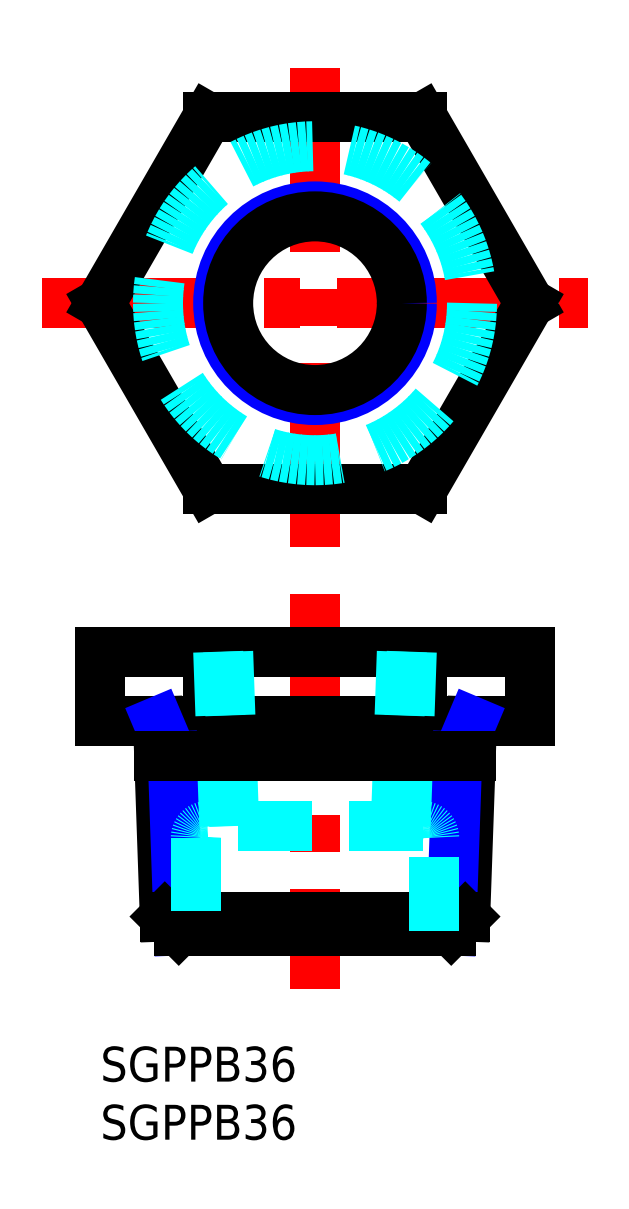
<metadata>
{"format":"dxf","ext":"dxf","renderer":"ezdxf+matplotlib","layout":"modelspace","background":"white","min_lineweight":24,"dpi":150}
</metadata>
<code>
0
SECTION
2
ENTITIES
0
INSERT
8
MSM_CONTINUOUS
2
*U4
10
0
20
0
30
0
0
INSERT
8
MSM_CONTINUOUS
2
*U5
10
0
20
0
30
0
0
LINE
8
MSM_CENTER
10
18.48
20
39
30
0
11
18.48
21
5
31
0
0
LINE
8
MSM_CONTINUOUS
10
36.95
20
34
30
0
11
36.95
21
28
31
0
0
LINE
8
MSM_CONTINUOUS
10
0
20
34
30
0
11
36.95
21
34
31
0
0
LINE
8
MSM_CONTINUOUS
10
36.95
20
28
30
0
11
0
21
28
31
0
0
LINE
8
MSM_CONTINUOUS
10
0
20
34
30
0
11
0
21
28
31
0
0
LINE
8
MSM_CONTINUOUS
10
27.71
20
34
30
0
11
27.71
21
28
31
0
0
LINE
8
MSM_CONTINUOUS
10
9.238
20
34
30
0
11
9.238
21
28
31
0
0
LINE
8
MSM_CENTER
10
-5
20
64
30
0
11
41.95
21
64
31
0
0
LINE
8
MSM_CENTER
10
18.48
20
43
30
0
11
18.48
21
85
31
0
0
LINE
8
MSM_CONTINUOUS
10
27.71
20
48
30
0
11
36.95
21
64
31
0
0
LINE
8
MSM_CONTINUOUS
10
36.95
20
64
30
0
11
27.71
21
80
31
0
0
LINE
8
MSM_CONTINUOUS
10
27.71
20
80
30
0
11
9.238
21
80
31
0
0
LINE
8
MSM_CONTINUOUS
10
9.238
20
80
30
0
11
0
21
64
31
0
0
LINE
8
MSM_CONTINUOUS
10
0
20
64
30
0
11
9.238
21
48
31
0
0
LINE
8
MSM_CONTINUOUS
10
9.238
20
48
30
0
11
27.71
21
48
31
0
0
LINE
8
MSM_CONTINUOUS
10
31.99
20
28
30
0
11
31.4
21
11.2
31
0
0
LINE
8
MSM_NARROW
10
30.72
20
25
30
0
11
30.2
21
10
31
0
0
LINE
8
MSM_CONTINUOUS
10
4.959
20
28
30
0
11
5.545
21
11.2
31
0
0
LINE
8
MSM_NARROW
10
6.226
20
25
30
0
11
6.75
21
10
31
0
0
LINE
8
MSM_CONTINUOUS
10
31.4
20
11.2
30
0
11
5.545
21
11.2
31
0
0
LINE
8
MSM_CONTINUOUS
10
6.75
20
10
30
0
11
30.2
21
10
31
0
0
LINE
8
MSM_CONTINUOUS
10
30.2
20
10
30
0
11
31.4
21
11.2
31
0
0
LINE
8
MSM_CONTINUOUS
10
6.75
20
10
30
0
11
5.545
21
11.2
31
0
0
LINE
8
MSM_NARROW
10
4.959
20
28
30
0
11
6.226
21
25
31
0
0
LINE
8
MSM_NARROW
10
31.99
20
28
30
0
11
30.72
21
25
31
0
0
LINE
8
MSM_DASHED
10
27.74
20
19
30
0
11
9.215
21
19
31
0
0
ARC
8
MSM_DASHED
10
9.215
20
18
30
0
40
1
50
90
51
180
0
ARC
8
MSM_DASHED
10
27.74
20
18
30
0
40
1
50
0
51
90
0
LINE
8
MSM_DASHED
10
8.215
20
18
30
0
11
8.215
21
10
31
0
0
LINE
8
MSM_DASHED
10
28.74
20
10
30
0
11
28.74
21
18
31
0
0
CIRCLE
8
MSM_NARROW
10
18.48
20
64
30
0
40
8.331
0
CIRCLE
8
MSM_CONTINUOUS
10
18.48
20
64
30
0
40
7.475
0
CIRCLE
8
MSM_DASHED
10
18.48
20
64
30
0
40
13.52
0
LINE
8
MSM_DASHED
10
10.67
20
19
30
0
11
10.14
21
34
31
0
0
LINE
8
MSM_DASHED
10
11.52
20
19
30
0
11
11
21
34
31
0
0
LINE
8
MSM_DASHED
10
25.43
20
19
30
0
11
25.95
21
34
31
0
0
LINE
8
MSM_DASHED
10
26.28
20
19
30
0
11
26.81
21
34
31
0
0
LINE
8
MSM_CONTINUOUS
10
5.064
20
25
30
0
11
31.89
21
25
31
0
0
VIEWPORT
8
0
10
143.6
20
100.1
30
0
40
558.7
41
222.2
68
     1
69
     1
0
VIEWPORT
8
MSM_CONTINUOUS
10
128.5
20
97.5
30
0
40
205.6
41
156
68
     2
69
     2
0
ENDSEC
0
EOF

</code>
